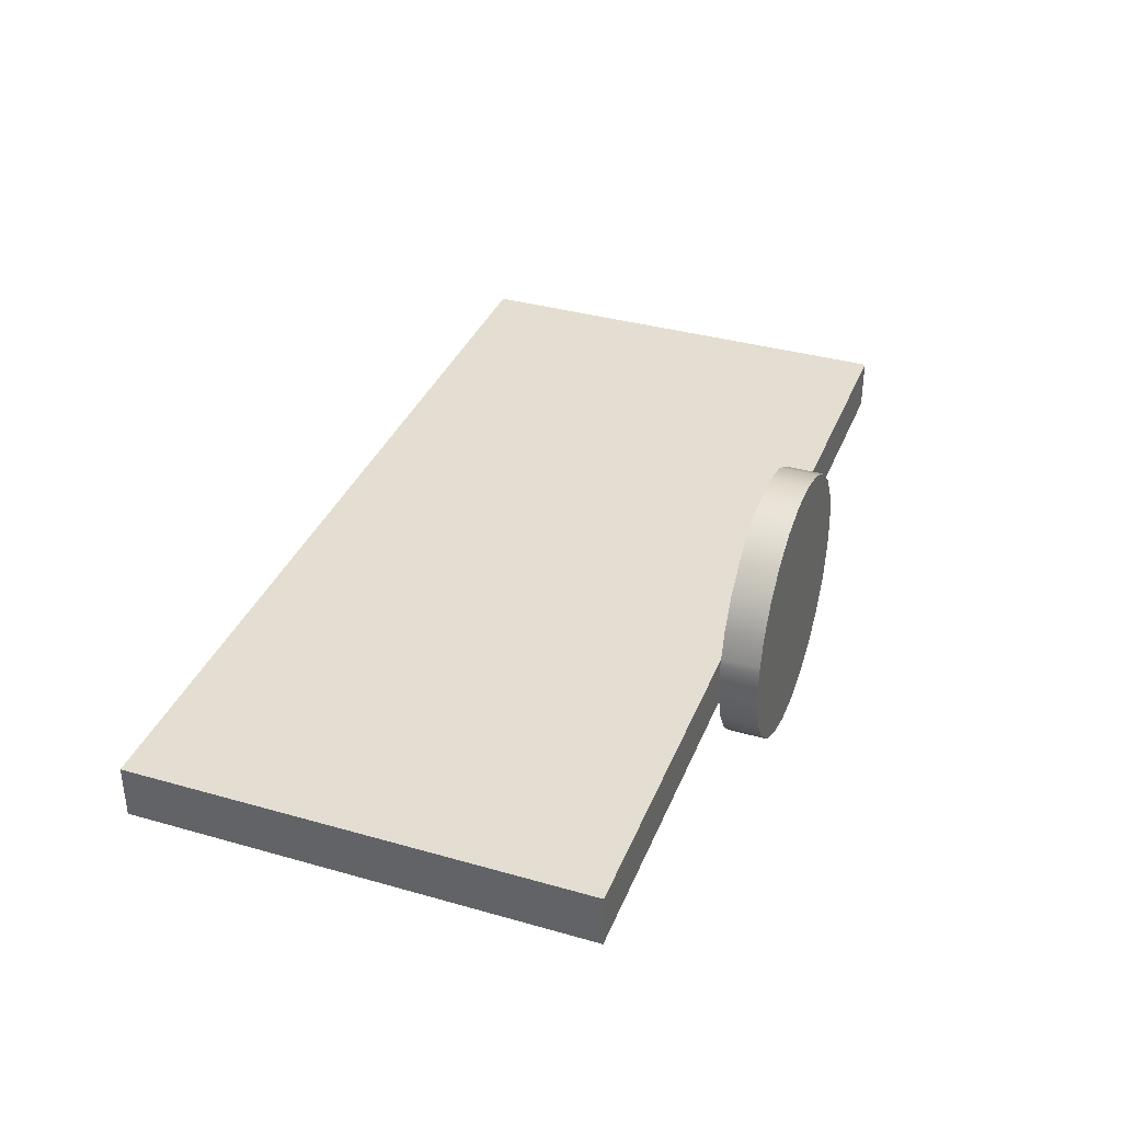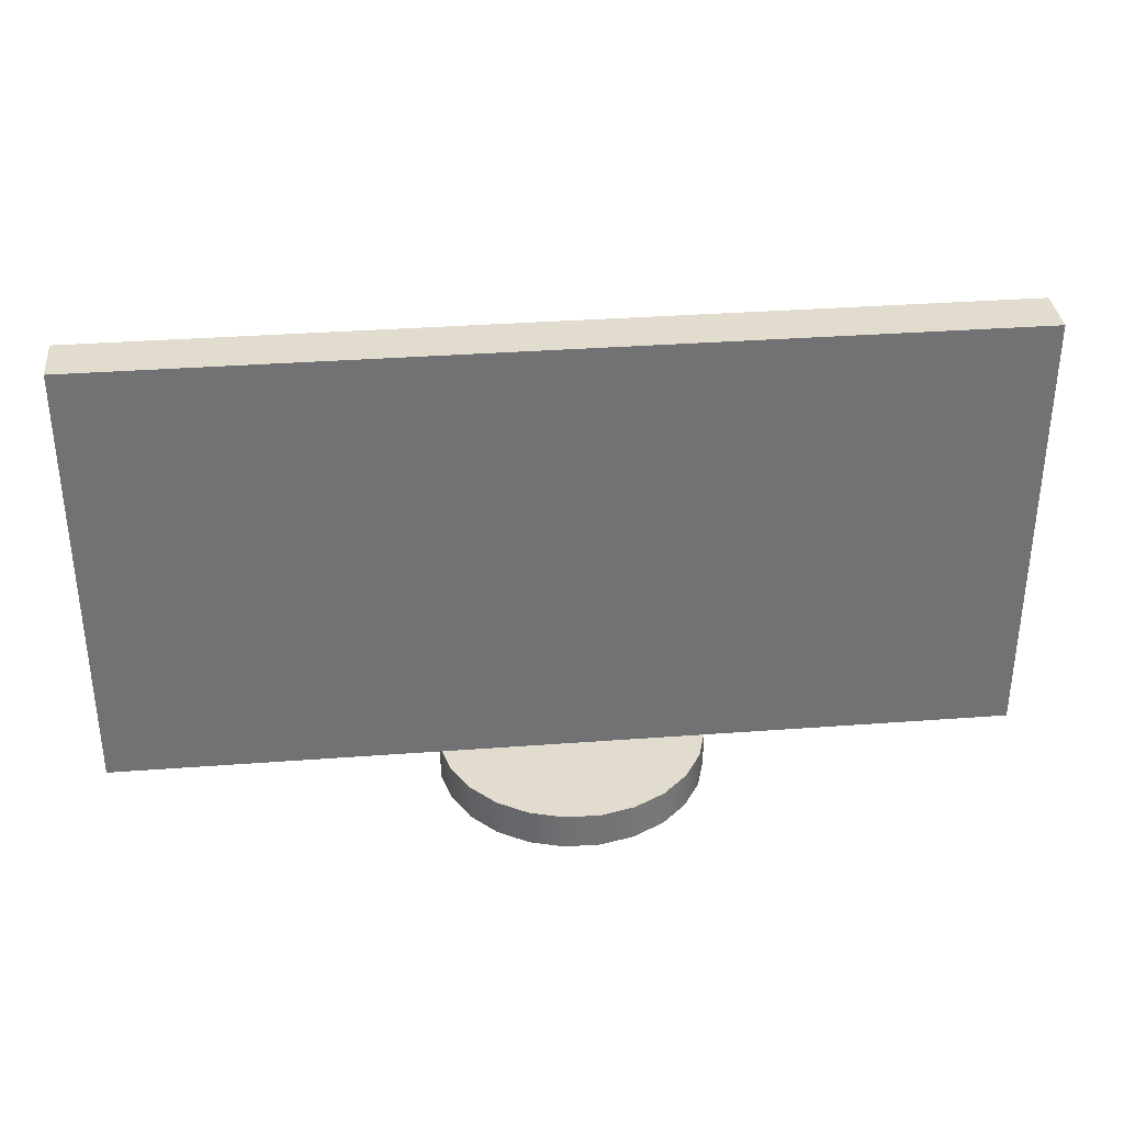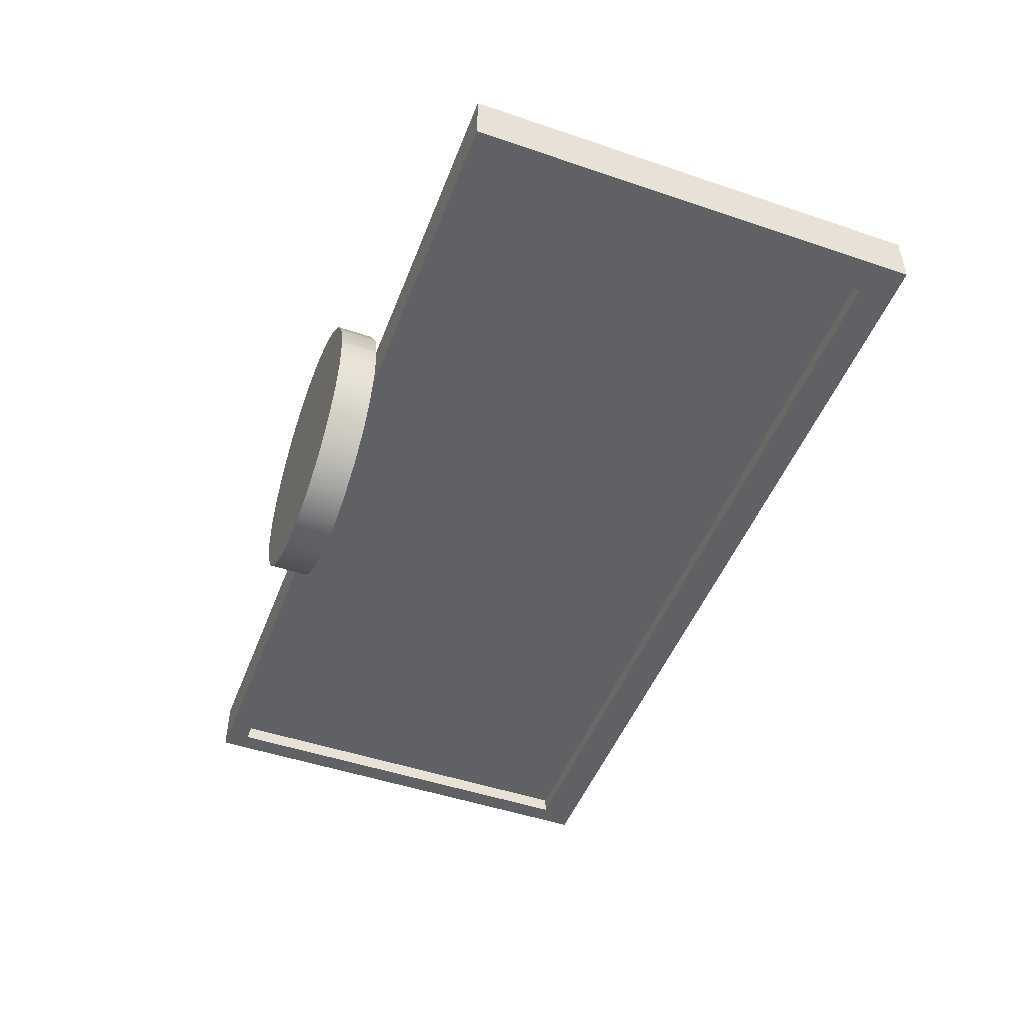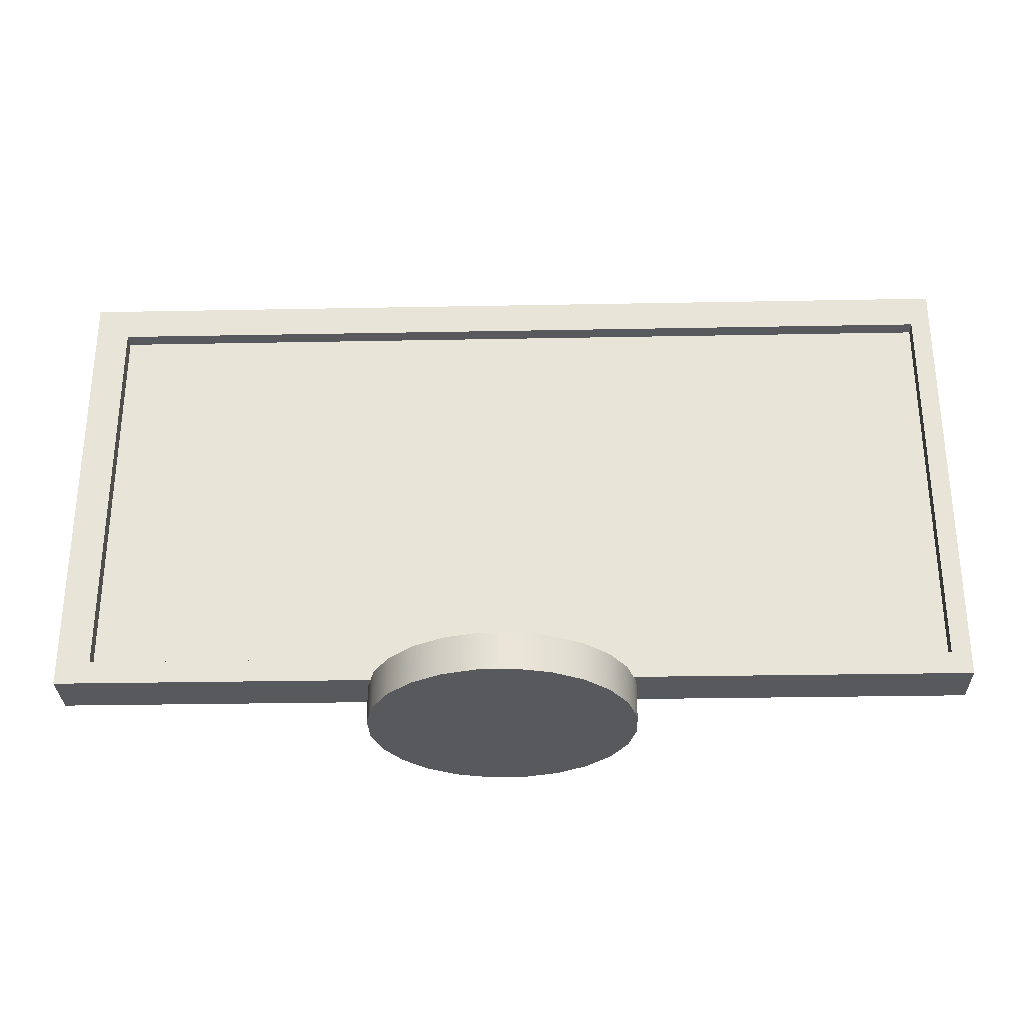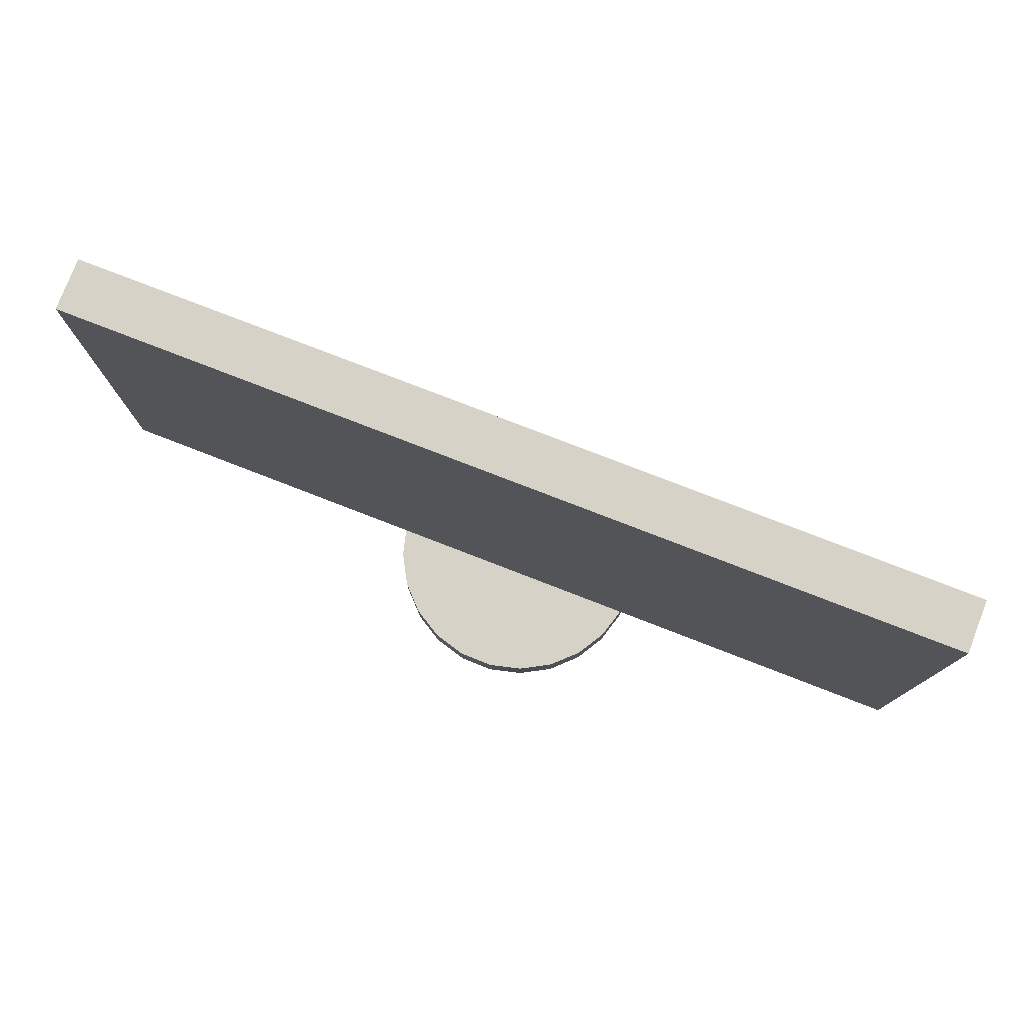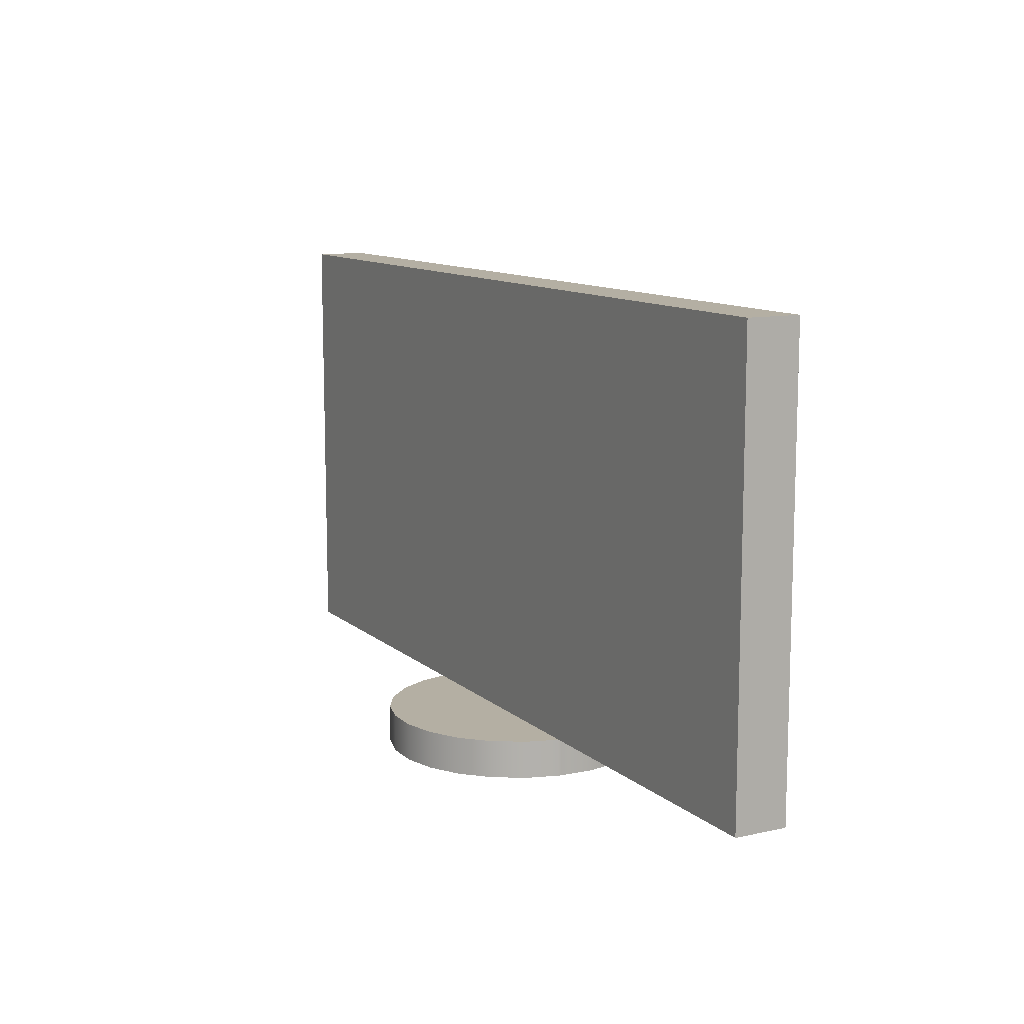
<metadata>
{"format":"obj","ext":"obj","renderer":"f3d","projection":"perspective","resolution":1024,"background":"white","views":[{"elev":36.2,"azim":-69.6,"up":"+Z"},{"elev":34.7,"azim":-5.7,"up":"+Y"},{"elev":-48.6,"azim":69.3,"up":"+Z"},{"elev":-29.7,"azim":-178.4,"up":"+Y"},{"elev":77.7,"azim":21.2,"up":"+Y"},{"elev":11.2,"azim":62.0,"up":"+Y"}]}
</metadata>
<code>
v -0.4324 -0.03259 0.02428
v -0.1227 -0.03259 0.01777
v -0.121 -0.03259 0.02428
v -0.4324 -0.03259 -0.02547
v -0.121 -0.06811 0.02428
v 0.4203 0.3902 0.02428
v -0.1222 -0.03259 -0.01516
v -0.4324 0.3902 -0.02547
v -0.1227 -0.06811 0.01777
v -0.1146 -0.06811 0.04972
v 0.1268 -0.03259 0.02428
v -0.4324 0.3902 0.02428
v -0.1192 -0.03259 -0.02547
v -0.4142 -0.01111 -0.02547
v -0.1222 -0.06811 -0.01516
v -0.1146 -0.03259 0.04972
v -0.09863 -0.06811 0.07849
v 0.1185 -0.03259 0.05336
v 0.4203 -0.03259 0.02428
v -0.4142 0.3584 -0.02547
v -0.1192 -0.06811 -0.02547
v -0.09863 -0.03259 0.07849
v -0.0757 -0.06811 0.1021
v 0.1185 -0.06811 0.05336
v 0.1268 -0.06811 0.02428
v 0.1244 -0.06811 -0.02547
v 0.1275 -0.06811 0.02168
v 0.1016 -0.03259 0.08163
v 0.4203 -0.03259 -0.02547
v 0.4203 0.3902 -0.02547
v 0.1244 -0.03259 -0.02547
v 0.3888 0.3584 -0.02547
v -0.4142 0.3584 -0.01125
v -0.0757 -0.03259 0.1021
v -0.04744 -0.06811 0.1191
v 0.1016 -0.06811 0.08163
v 0.1275 -0.03259 0.02168
v 0.0779 -0.03259 0.1045
v 0.12 -0.03259 -0.0432
v -0.1131 -0.03259 -0.04684
v -0.4142 -0.01111 -0.01125
v 0.12 -0.06811 -0.0432
v -0.04744 -0.03259 0.1191
v -0.01576 -0.06811 0.1281
v 0.0779 -0.06811 0.1045
v 0.128 -0.06811 -0.01125
v 0.04912 -0.03259 0.1206
v 0.128 -0.03259 -0.01125
v 0.3888 -0.01111 -0.02547
v 0.104 -0.03259 -0.07198
v -0.1131 -0.06811 -0.04684
v -0.09622 -0.03259 -0.07511
v 0.3888 0.3584 -0.01125
v 0.3888 -0.01111 -0.01125
v 0.104 -0.06811 -0.07198
v -0.01576 -0.03259 0.1281
v 0.01718 -0.06811 0.1286
v 0.04912 -0.06811 0.1206
v 0.01718 -0.03259 0.1286
v 0.08103 -0.03259 -0.09563
v -0.09622 -0.06811 -0.07511
v -0.07257 -0.03259 -0.09803
v 0.08103 -0.06811 -0.09563
v 0.05277 -0.03259 -0.1125
v -0.07257 -0.06811 -0.09803
v -0.04379 -0.03259 -0.1141
v 0.05277 -0.06811 -0.1125
v 0.02109 -0.03259 -0.1216
v -0.04379 -0.06811 -0.1141
v -0.01184 -0.03259 -0.1221
v 0.02109 -0.06811 -0.1216
v -0.01184 -0.06811 -0.1221
g mesh1_mesh1-geometry
f 1 2 3
f 4 2 1
f 2 5 3
f 3 6 1
f 4 7 2
f 1 8 4
f 5 2 9
f 10 3 5
f 11 6 3
f 1 6 12
f 7 4 13
f 7 9 2
f 8 1 12
f 14 4 8
f 15 5 9
f 3 10 16
f 5 17 10
f 3 18 11
f 6 11 19
f 6 8 12
f 4 14 13
f 13 15 7
f 9 7 15
f 14 8 20
f 21 5 15
f 17 16 10
f 22 3 16
f 5 23 17
f 24 5 25
f 26 25 5
f 18 25 11
f 27 11 25
f 18 3 28
f 11 29 19
f 29 6 19
f 8 6 30
f 13 14 31
f 15 13 21
f 20 8 32
f 33 14 20
f 26 5 21
f 16 17 22
f 34 3 22
f 5 35 23
f 23 22 17
f 5 24 36
f 25 18 24
f 26 27 25
f 11 27 37
f 28 3 38
f 28 24 18
f 29 11 37
f 6 29 30
f 30 32 8
f 31 14 29
f 39 13 31
f 40 21 13
f 32 33 20
f 14 33 41
f 21 42 26
f 43 3 34
f 22 23 34
f 5 44 35
f 43 23 35
f 24 28 36
f 5 36 45
f 27 26 46
f 46 37 27
f 38 3 47
f 45 28 38
f 29 37 48
f 29 49 30
f 30 49 32
f 49 29 14
f 31 29 48
f 13 39 50
f 31 42 39
f 21 40 51
f 13 52 40
f 33 32 53
f 54 14 41
f 42 21 55
f 42 31 26
f 48 26 31
f 56 3 43
f 23 43 34
f 5 57 44
f 56 35 44
f 35 56 43
f 28 45 36
f 5 45 58
f 26 48 46
f 37 46 48
f 47 3 59
f 58 38 47
f 38 58 45
f 54 32 49
f 14 54 49
f 39 55 50
f 13 50 60
f 55 39 42
f 52 51 40
f 61 21 51
f 13 62 52
f 32 54 53
f 55 21 63
f 59 3 56
f 5 58 57
f 59 44 57
f 44 59 56
f 57 47 59
f 47 57 58
f 63 50 55
f 50 63 60
f 13 60 64
f 51 52 61
f 65 21 61
f 13 66 62
f 65 52 62
f 63 21 67
f 63 64 60
f 13 64 68
f 52 65 61
f 69 21 65
f 13 70 66
f 69 62 66
f 62 69 65
f 67 21 71
f 64 63 67
f 67 68 64
f 13 68 70
f 72 21 69
f 72 66 70
f 66 72 69
f 71 21 72
f 68 67 71
f 71 70 68
f 70 71 72
g mesh1_mesh1-geometry
f 3 2 1
f 1 2 4
f 3 5 2
f 1 6 3
f 2 7 4
f 4 8 1
f 9 2 5
f 5 3 10
f 5 11 3
f 3 11 5
f 3 6 11
f 12 6 1
f 13 4 7
f 2 9 7
f 12 1 8
f 8 4 14
f 9 5 15
f 16 10 3
f 10 17 5
f 11 5 25
f 25 5 11
f 11 18 3
f 19 11 6
f 12 8 6
f 13 14 4
f 7 15 13
f 15 7 9
f 20 8 14
f 15 5 21
f 10 16 17
f 16 3 22
f 17 23 5
f 25 5 24
f 5 25 26
f 11 25 18
f 25 11 27
f 28 3 18
f 19 29 11
f 19 6 29
f 30 6 8
f 31 14 13
f 21 13 15
f 32 8 20
f 20 14 33
f 21 5 26
f 22 17 16
f 22 3 34
f 23 35 5
f 17 22 23
f 36 24 5
f 24 18 25
f 25 27 26
f 37 27 11
f 38 3 28
f 18 24 28
f 37 11 29
f 30 29 6
f 8 32 30
f 29 14 31
f 31 13 39
f 21 31 13
f 13 31 21
f 13 21 40
f 20 33 32
f 41 33 14
f 26 42 21
f 31 21 26
f 26 21 31
f 34 3 43
f 34 23 22
f 35 44 5
f 35 23 43
f 36 28 24
f 45 36 5
f 46 26 27
f 27 37 46
f 47 3 38
f 38 28 45
f 48 37 29
f 30 49 29
f 32 49 30
f 14 29 49
f 48 29 31
f 50 39 13
f 39 42 31
f 51 40 21
f 40 52 13
f 53 32 33
f 41 54 33
f 41 14 54
f 55 21 42
f 26 31 42
f 31 26 48
f 43 3 56
f 34 43 23
f 44 57 5
f 44 35 56
f 43 56 35
f 36 45 28
f 58 45 5
f 46 48 26
f 48 46 37
f 59 3 47
f 47 38 58
f 45 58 38
f 49 32 54
f 49 54 14
f 50 55 39
f 60 50 13
f 42 39 55
f 40 51 52
f 51 21 61
f 52 62 13
f 53 54 32
f 53 33 54
f 63 21 55
f 56 3 59
f 57 58 5
f 57 44 59
f 56 59 44
f 59 47 57
f 58 57 47
f 55 50 63
f 60 63 50
f 64 60 13
f 61 52 51
f 61 21 65
f 62 66 13
f 62 52 65
f 67 21 63
f 60 64 63
f 68 64 13
f 61 65 52
f 65 21 69
f 66 70 13
f 66 62 69
f 65 69 62
f 71 21 67
f 67 63 64
f 64 68 67
f 70 68 13
f 69 21 72
f 70 66 72
f 69 72 66
f 72 21 71
f 71 67 68
f 68 70 71
f 72 71 70
g mesh1_mesh1-geometry
f 33 54 41
f 54 33 53

</code>
